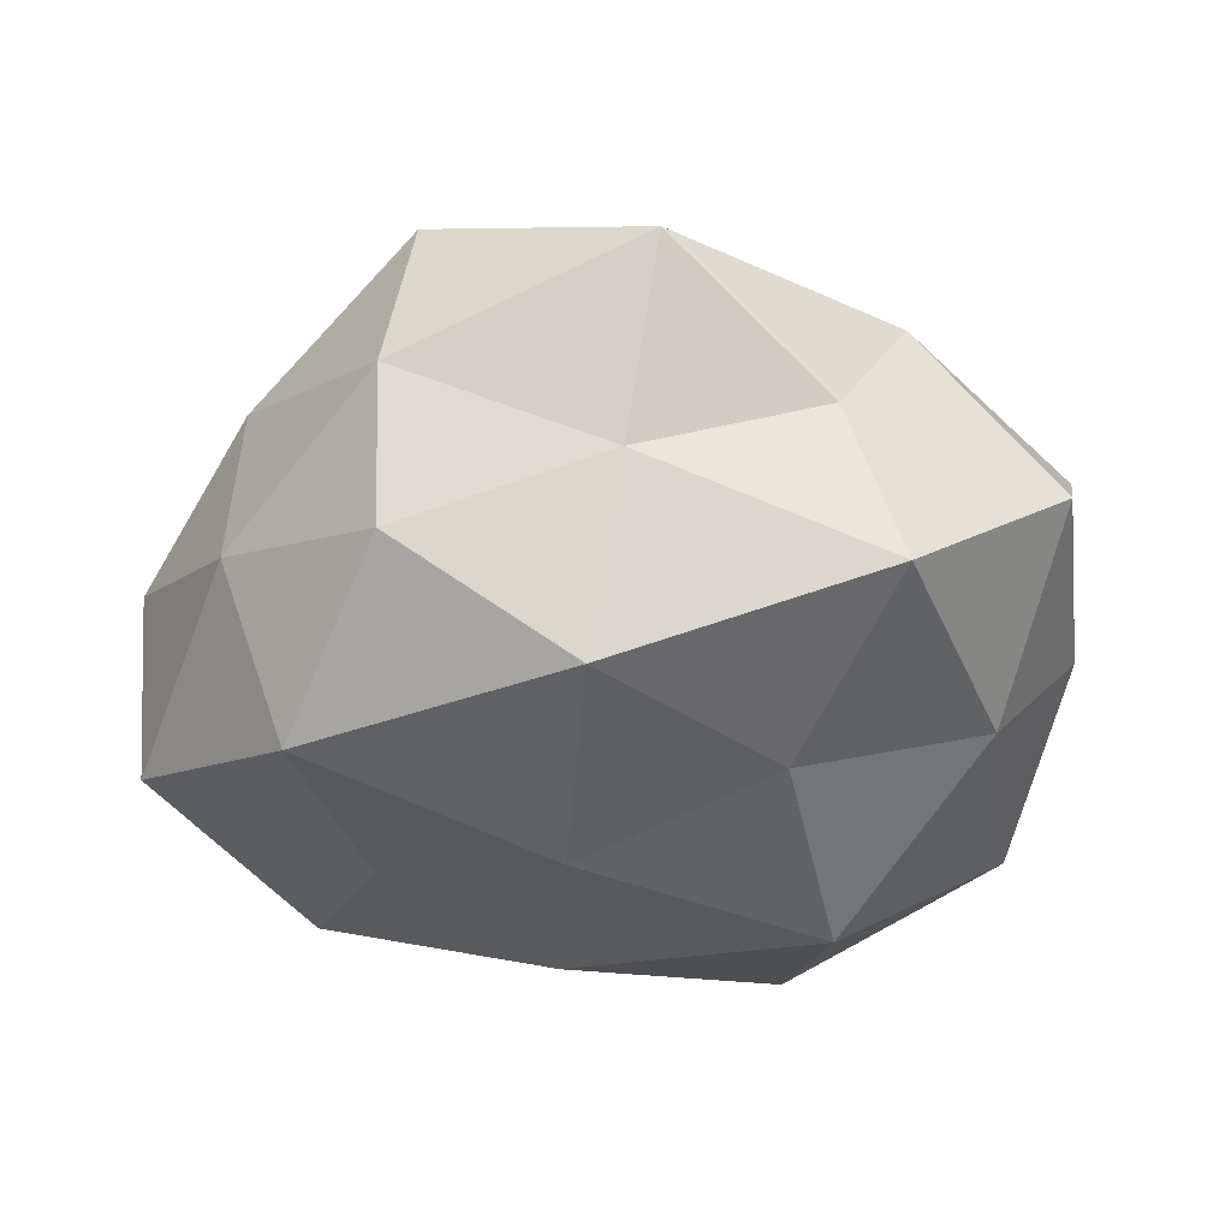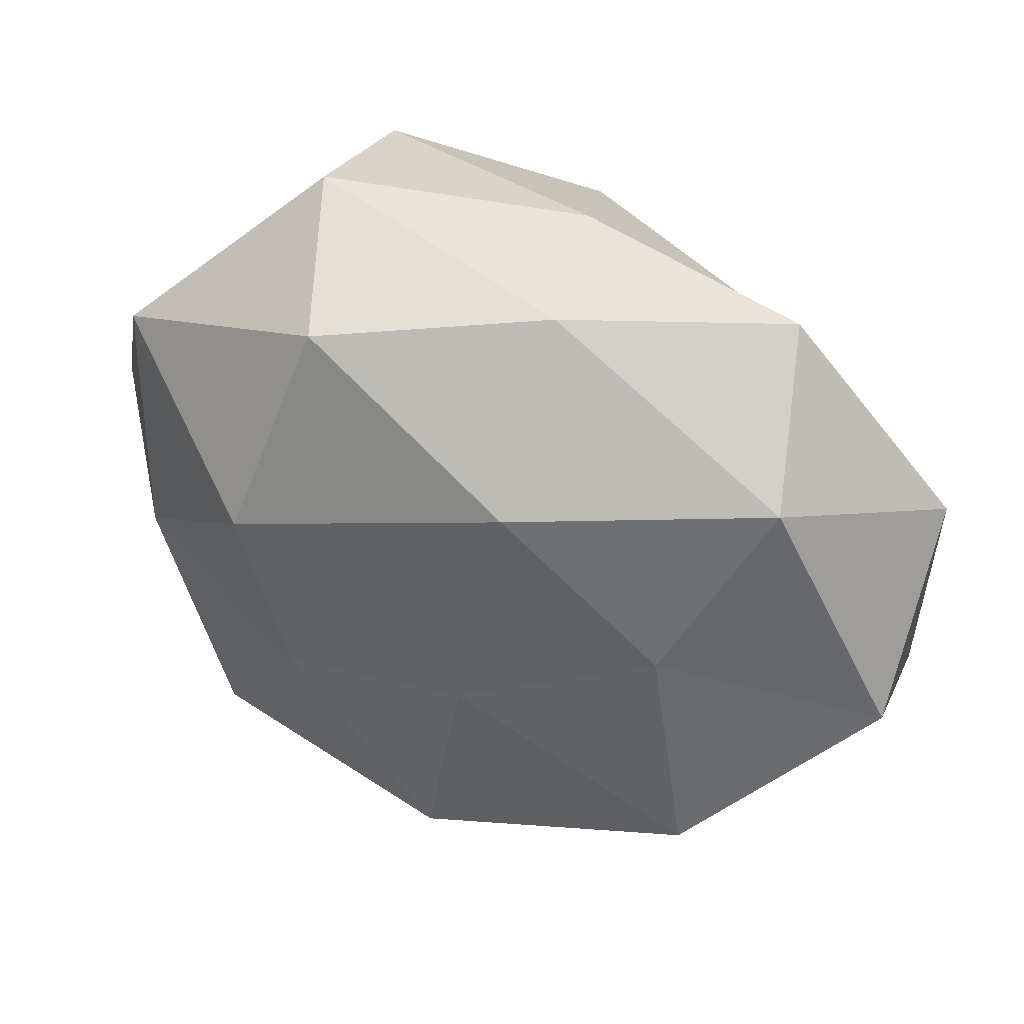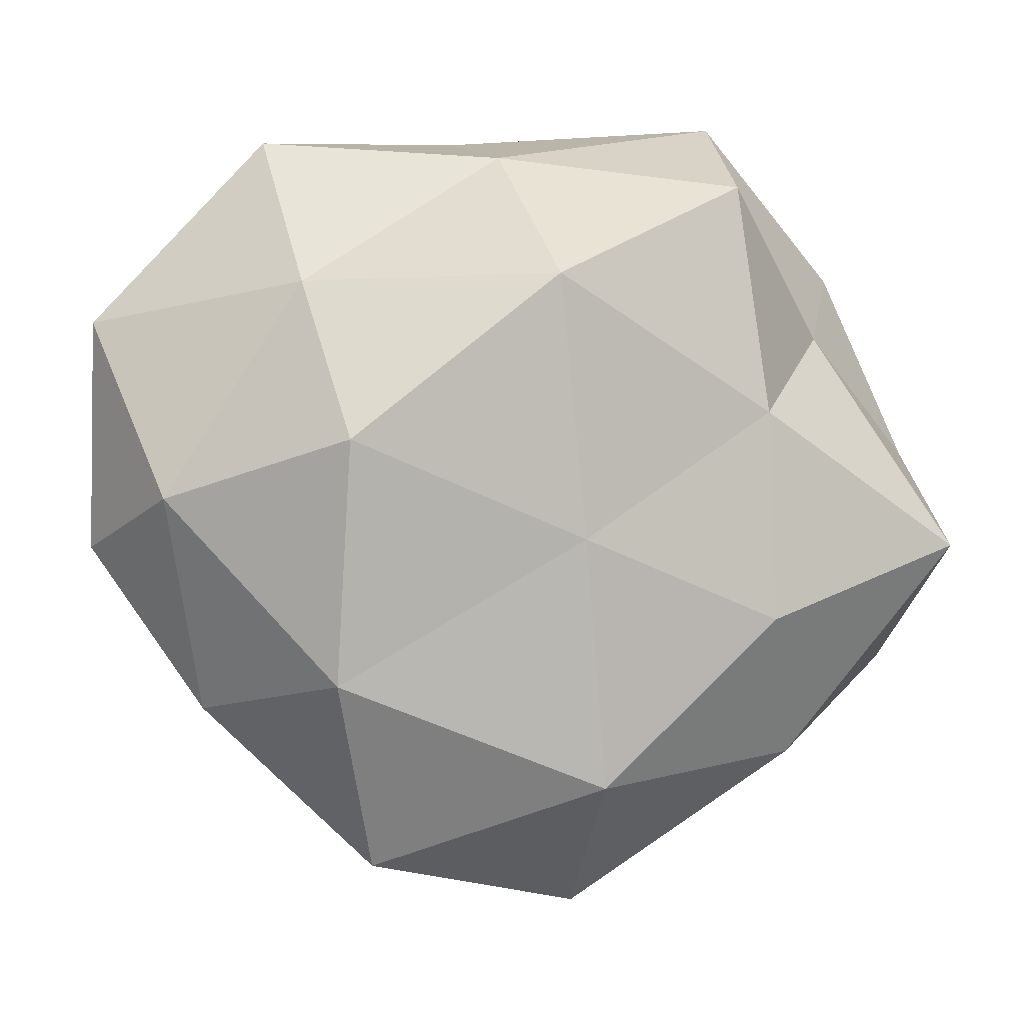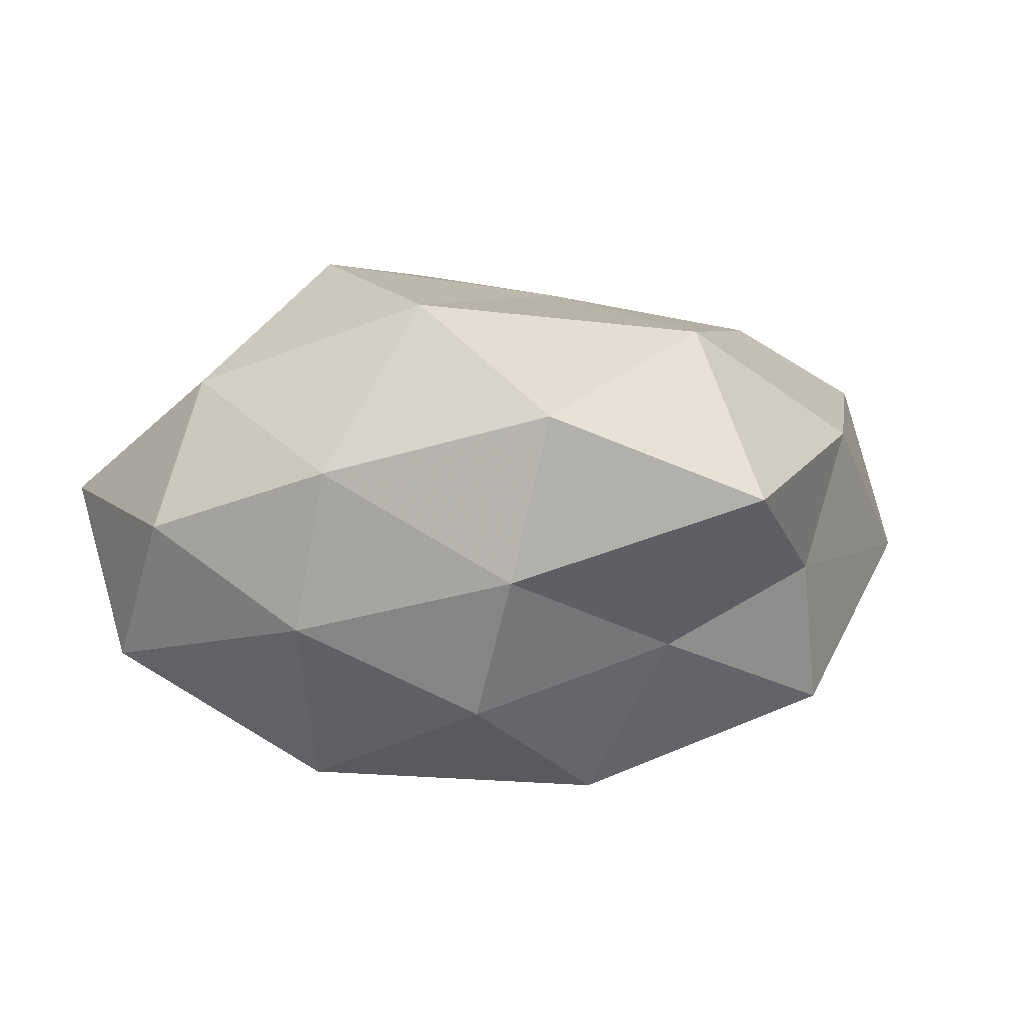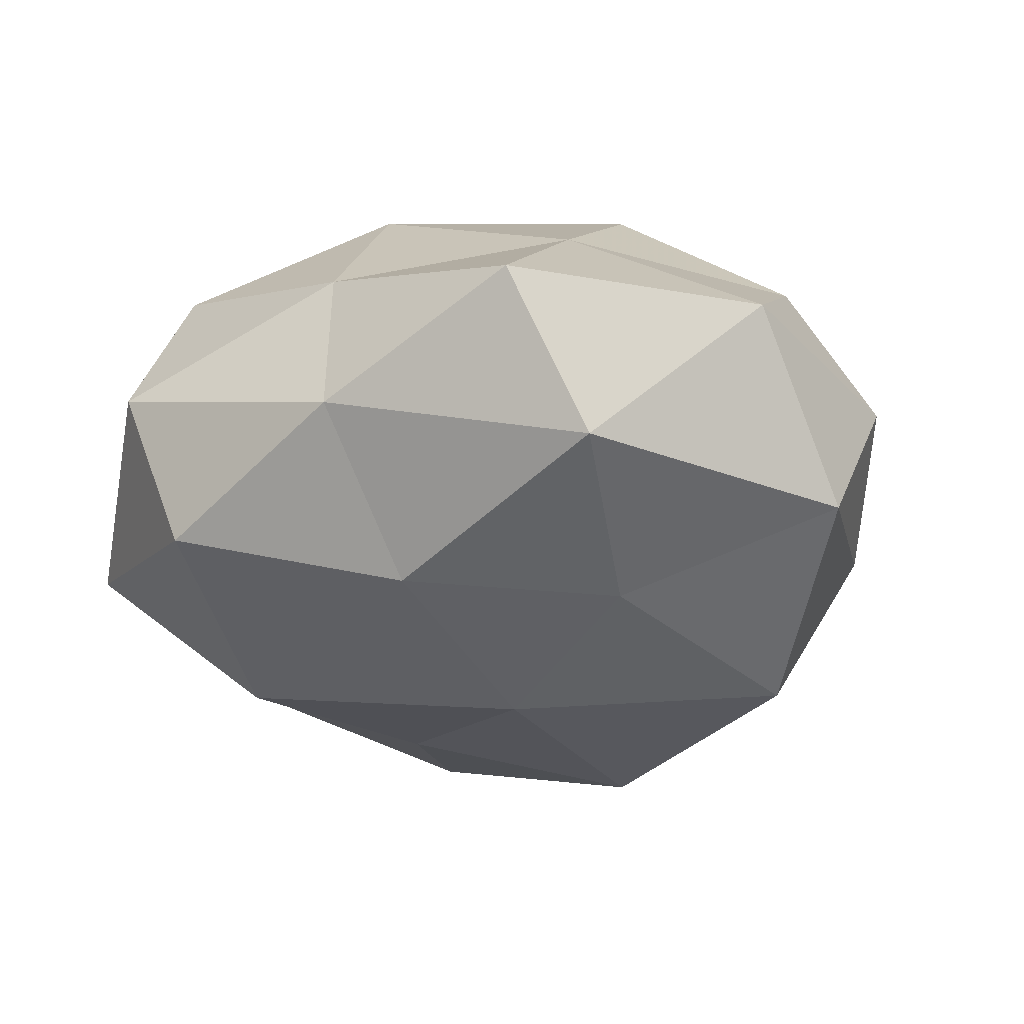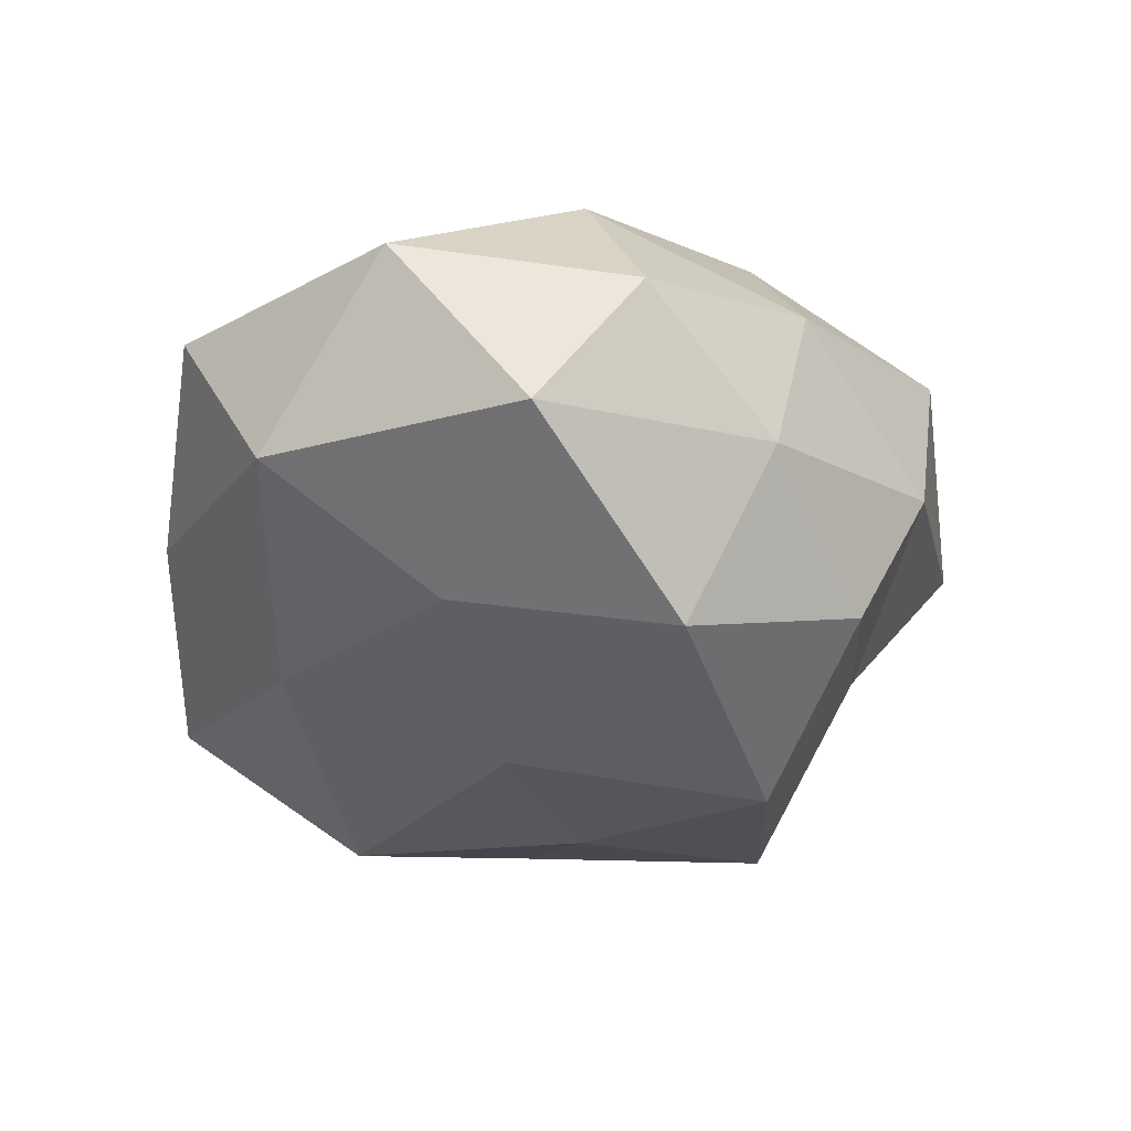
<metadata>
{"format":"obj","ext":"obj","renderer":"f3d","projection":"perspective","resolution":1024,"background":"white","views":[{"elev":-48.6,"azim":2.5,"up":"+Z"},{"elev":54.9,"azim":-158.6,"up":"+Y"},{"elev":-1.1,"azim":-8.6,"up":"+Y"},{"elev":4.6,"azim":-29.4,"up":"+Z"},{"elev":-24.7,"azim":-144.1,"up":"+Z"},{"elev":-34.9,"azim":-94.3,"up":"+Z"}]}
</metadata>
<code>
v -0.02735 0.02448 0.02009
v 0.01894 0.04329 -0.01574
v -0.02268 0.004971 0.03389
v -0.02182 -0.04271 -0.004344
v 0.007778 -0.05174 0.00494
v -0.05219 0.02067 0.004116
v -0.02172 -0.0342 -0.021
v 0.05429 -0.006899 0.01589
v -0.006348 0.04553 -0.005224
v -0.05235 0.004941 -0.01628
v 0.05326 0.005315 -0.001661
v 0.02851 0.00906 0.02503
v -0.04355 -0.00151 0.01866
v -0.03132 0.04321 0.00592
v 0.04543 0.02909 -0.01024
v 0.03191 -0.02976 -0.02361
v -0.04018 -0.02254 -0.011
v 0.04233 -0.0003498 -0.01853
v 0.02929 -0.01588 0.02509
v 0.003365 -0.03785 -0.01377
v -0.0008948 -0.02588 -0.0332
v -0.05239 -0.007138 0.0009174
v 0.01931 -0.00574 -0.02845
v -0.01841 -0.04573 0.01522
v -0.03863 -0.02692 0.008182
v -0.00465 0.004661 -0.03149
v -0.006918 0.03075 -0.02325
v -0.02645 0.01299 -0.02404
v 0.02567 -0.03607 -0.005384
v -0.03301 -0.01277 -0.03055
v -0.03609 0.03357 -0.01325
v 0.005285 -0.006319 0.02978
v 0.008483 -0.03593 0.02493
v 0.03409 -0.03277 0.01153
v -0.02366 -0.02342 0.02823
v 0.001709 0.02448 0.03302
v -0.002944 0.04064 0.01471
v 0.02423 0.02138 -0.02871
v 0.05085 -0.02163 -0.004675
v 0.03841 0.01934 0.009586
v 0.02566 0.04659 0.004146
v 0.02522 0.03644 0.02278
f 13 3 1
f 13 1 6
f 6 1 14
f 17 7 4
f 11 18 15
f 8 12 19
f 4 20 5
f 4 7 20
f 21 20 7
f 16 20 21
f 22 6 10
f 22 13 6
f 22 10 17
f 18 16 23
f 23 16 21
f 24 4 5
f 17 4 25
f 22 25 13
f 22 17 25
f 25 4 24
f 21 26 23
f 27 9 2
f 27 26 28
f 5 20 29
f 16 29 20
f 17 30 7
f 10 30 17
f 7 30 21
f 30 26 21
f 10 28 30
f 30 28 26
f 6 31 10
f 6 14 31
f 31 14 9
f 31 9 27
f 10 31 28
f 28 31 27
f 19 12 32
f 5 33 24
f 32 33 19
f 8 19 34
f 29 34 5
f 34 33 5
f 34 19 33
f 13 35 3
f 25 35 13
f 25 24 35
f 3 35 32
f 35 24 33
f 35 33 32
f 1 3 36
f 32 36 3
f 12 36 32
f 14 1 37
f 37 9 14
f 1 36 37
f 15 38 2
f 18 38 15
f 18 23 38
f 38 23 26
f 2 38 27
f 38 26 27
f 11 8 39
f 11 39 18
f 39 16 18
f 39 29 16
f 8 34 39
f 39 34 29
f 11 40 8
f 40 12 8
f 11 15 40
f 41 2 9
f 15 2 41
f 41 9 37
f 15 41 40
f 12 42 36
f 37 36 42
f 40 42 12
f 42 41 37
f 40 41 42

</code>
